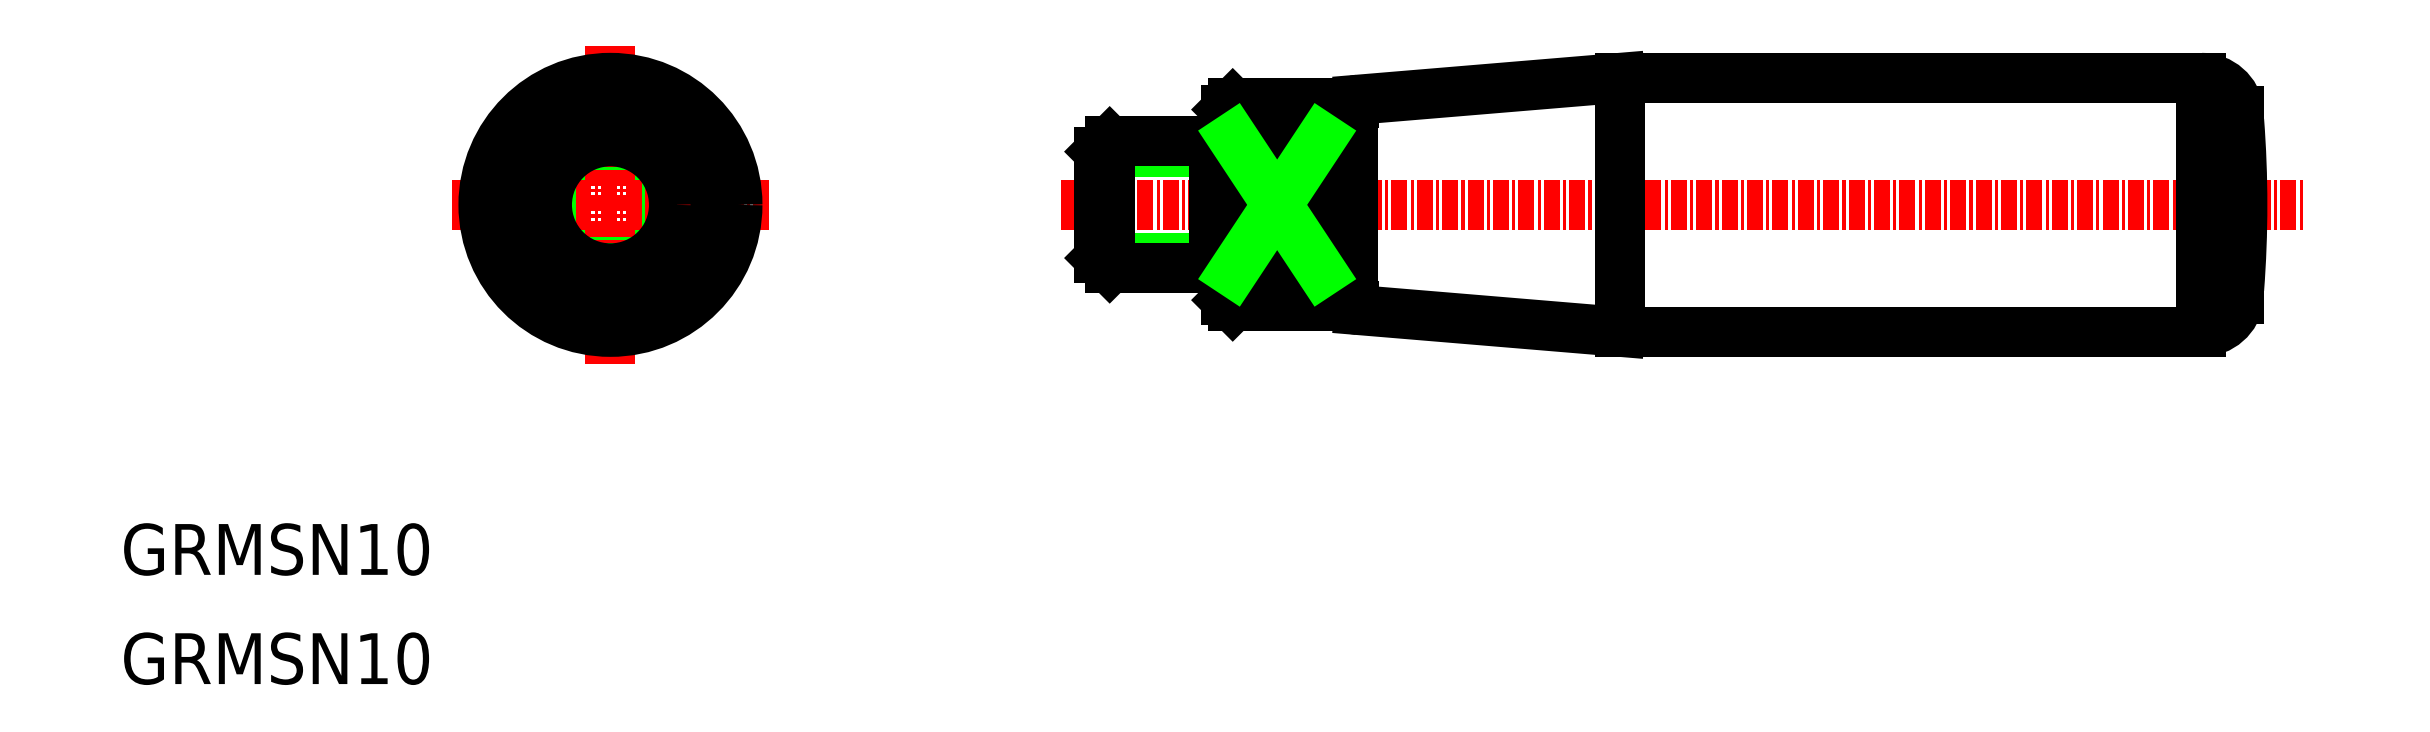
<metadata>
{"format":"dxf","ext":"dxf","renderer":"ezdxf+matplotlib","layout":"modelspace","background":"white","min_lineweight":24,"dpi":150}
</metadata>
<code>
0
SECTION
2
ENTITIES
0
LINE
8
0
10
-6057
20
-1095
30
0
11
-6056
21
-1094
31
0
0
LINE
8
0
10
-6067
20
-1104
30
0
11
-6058
21
-1104
31
0
0
LINE
8
0
10
-6058
20
-1095
30
0
11
-6067
21
-1095
31
0
0
CIRCLE
8
0
10
-6105
20
-1100
30
0
40
4.188
0
LINE
8
0
10
-6111
20
-1094
30
0
11
-6111
21
-1105
31
0
0
LINE
8
0
10
-6099
20
-1105
30
0
11
-6099
21
-1094
31
0
0
CIRCLE
8
0
10
-6105
20
-1100
30
0
40
8
0
LINE
8
0
10
-5977
20
-1107
30
0
11
-5977
21
-1092
31
0
0
LINE
8
CENTER
10
-6070
20
-1100
30
0
11
-5972
21
-1100
31
0
0
LINE
8
0
10
-5980
20
-1110
30
0
11
-5980
21
-1090
31
0
0
LINE
8
0
10
-6026
20
-1110
30
0
11
-6026
21
-1090
31
0
0
LINE
8
CENTER
10
-6105
20
-1112
30
0
11
-6105
21
-1087
31
0
0
LINE
8
CENTER
10
-6093
20
-1100
30
0
11
-6118
21
-1100
31
0
0
LINE
8
0
10
-6058
20
-1105
30
0
11
-6058
21
-1095
31
0
0
ARC
8
0
10
-6064
20
-1100
30
0
40
87.19
50
355.6
51
4.367
0
ARC
8
0
10
-5980
20
-1093
30
0
40
3
50
7.448
51
90
0
LINE
8
0
10
-6026
20
-1090
30
0
11
-5980
21
-1090
31
0
0
LINE
8
0
10
-6046
20
-1091
30
0
11
-6026
21
-1090
31
0
0
LINE
8
0
10
-6026
20
-1110
30
0
11
-6046
21
-1108
31
0
0
LINE
8
0
10
-5980
20
-1110
30
0
11
-6026
21
-1110
31
0
0
ARC
8
0
10
-5980
20
-1107
30
0
40
3
50
270
51
352.6
0
LINE
8
0
10
-6067
20
-1104
30
0
11
-6067
21
-1095
31
0
0
LINE
8
0
10
-6066
20
-1105
30
0
11
-6066
21
-1095
31
0
0
LINE
8
0
10
-6057
20
-1107
30
0
11
-6057
21
-1092
31
0
0
LINE
8
0
10
-6057
20
-1104
30
0
11
-6056
21
-1105
31
0
0
LINE
8
0
10
-6056
20
-1094
30
0
11
-6056
21
-1092
31
0
0
LINE
8
0
10
-6049
20
-1094
30
0
11
-6056
21
-1094
31
0
0
LINE
8
0
10
-6049
20
-1105
30
0
11
-6049
21
-1094
31
0
0
LINE
8
0
10
-6056
20
-1105
30
0
11
-6049
21
-1105
31
0
0
LINE
8
0
10
-6056
20
-1108
30
0
11
-6056
21
-1105
31
0
0
LINE
8
0
10
-6047
20
-1107
30
0
11
-6047
21
-1092
31
0
0
LINE
8
0
10
-6067
20
-1104
30
0
11
-6066
21
-1105
31
0
0
LINE
8
0
10
-6066
20
-1095
30
0
11
-6067
21
-1095
31
0
0
LINE
8
0
10
-6057
20
-1095
30
0
11
-6066
21
-1095
31
0
0
LINE
8
0
10
-6066
20
-1105
30
0
11
-6057
21
-1105
31
0
0
LINE
8
0
10
-6056
20
-1092
30
0
11
-6057
21
-1092
31
0
0
LINE
8
0
10
-6057
20
-1107
30
0
11
-6056
21
-1108
31
0
0
LINE
8
0
10
-6046
20
-1092
30
0
11
-6056
21
-1092
31
0
0
LINE
8
0
10
-6056
20
-1108
30
0
11
-6046
21
-1108
31
0
0
LINE
8
0
10
-6049
20
-1094
30
0
11
-6056
21
-1105
31
0
0
LINE
8
0
10
-6056
20
-1094
30
0
11
-6049
21
-1105
31
0
0
CIRCLE
8
0
10
-6105
20
-1100
30
0
40
5
0
CIRCLE
8
0
10
-6105
20
-1100
30
0
40
10
0
CIRCLE
8
0
10
-6105
20
-1100
30
0
40
8.288
0
TEXT
8
0
10
-6144
20
-1137
30
0
40
4
1
GRMSN10
0
TEXT
8
0
10
-6144
20
-1129
30
0
40
4
1
GRMSN10
0
ARC
8
0
10
-6046
20
-1107
30
0
40
0.5
50
180
51
265.2
0
ARC
8
0
10
-6046
20
-1092
30
0
40
0.5
50
94.76
51
180
0
ENDSEC
0
EOF

</code>
